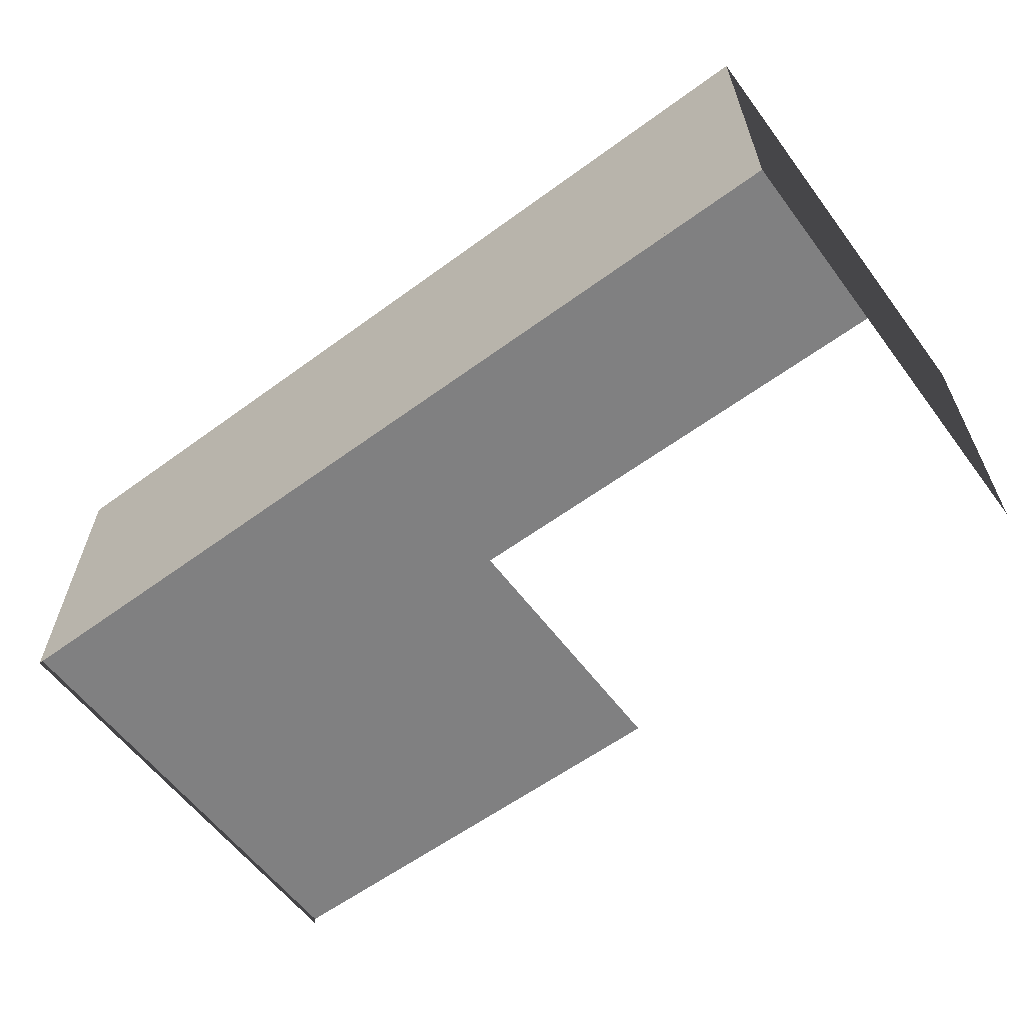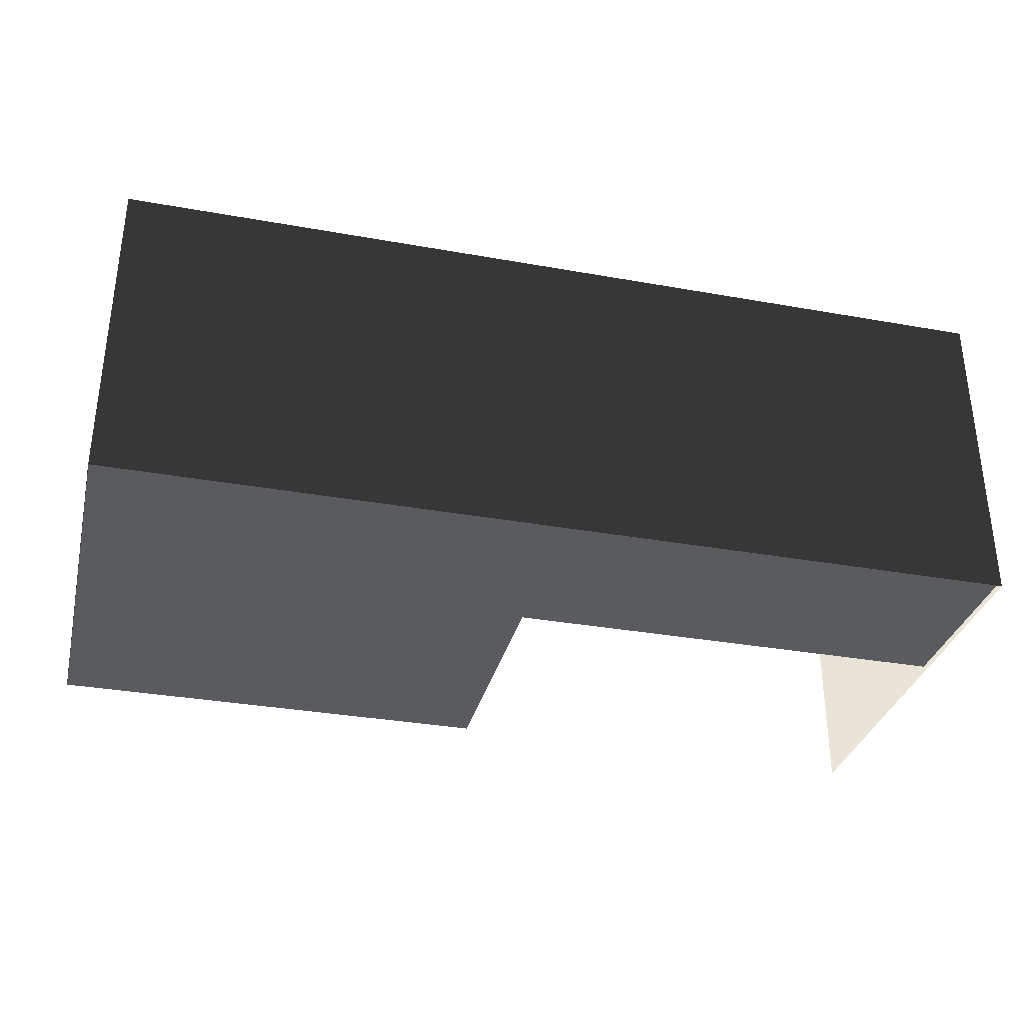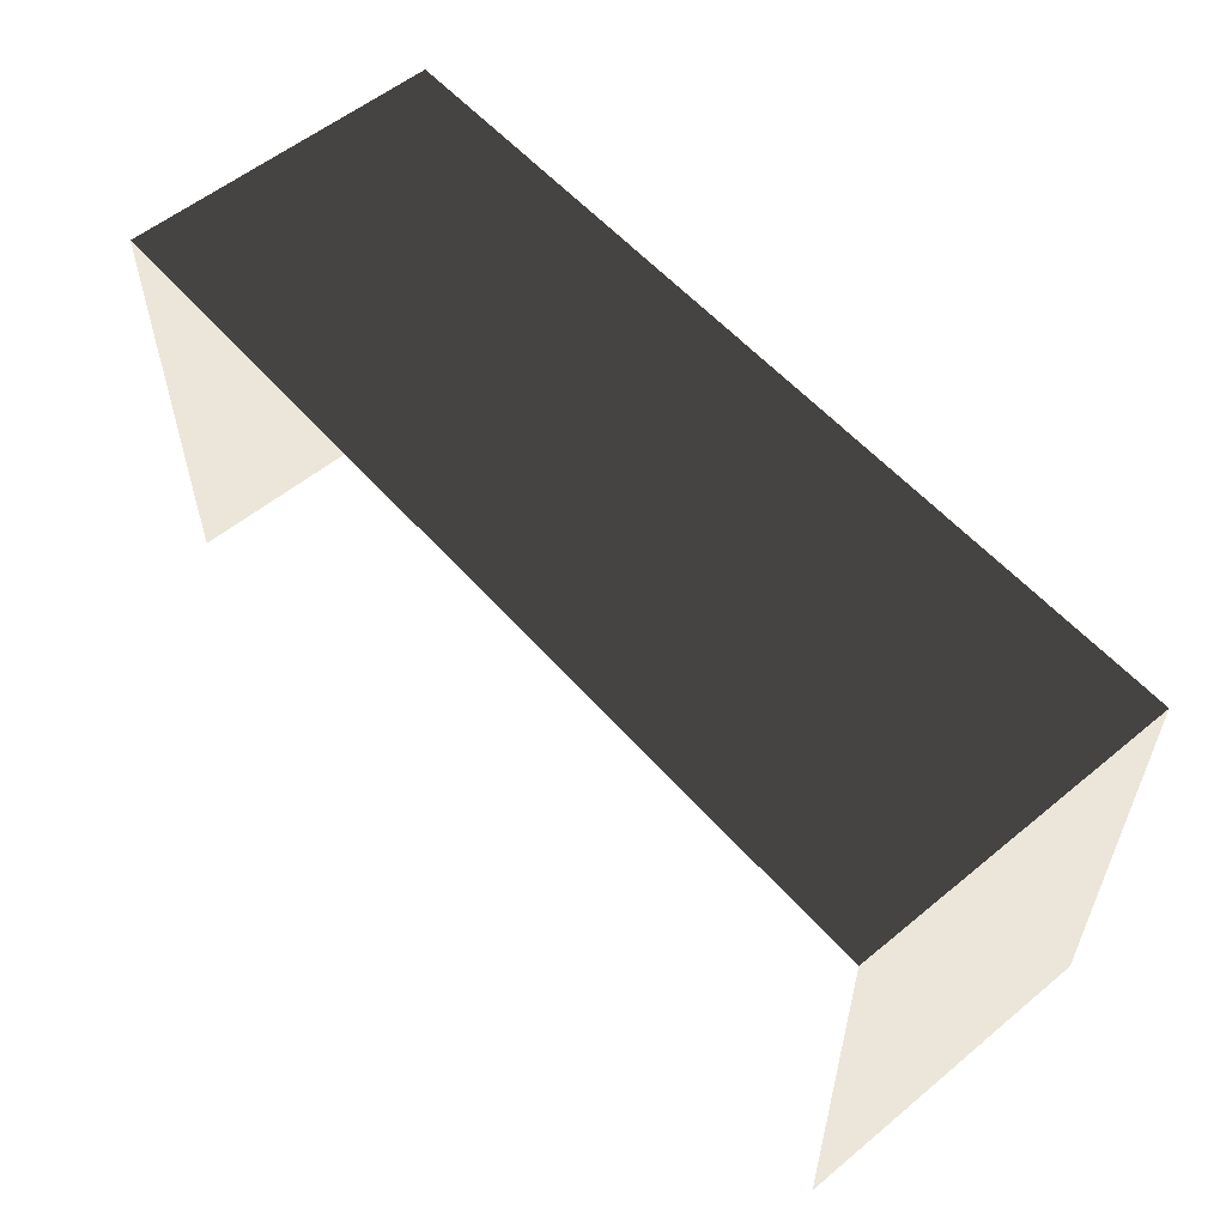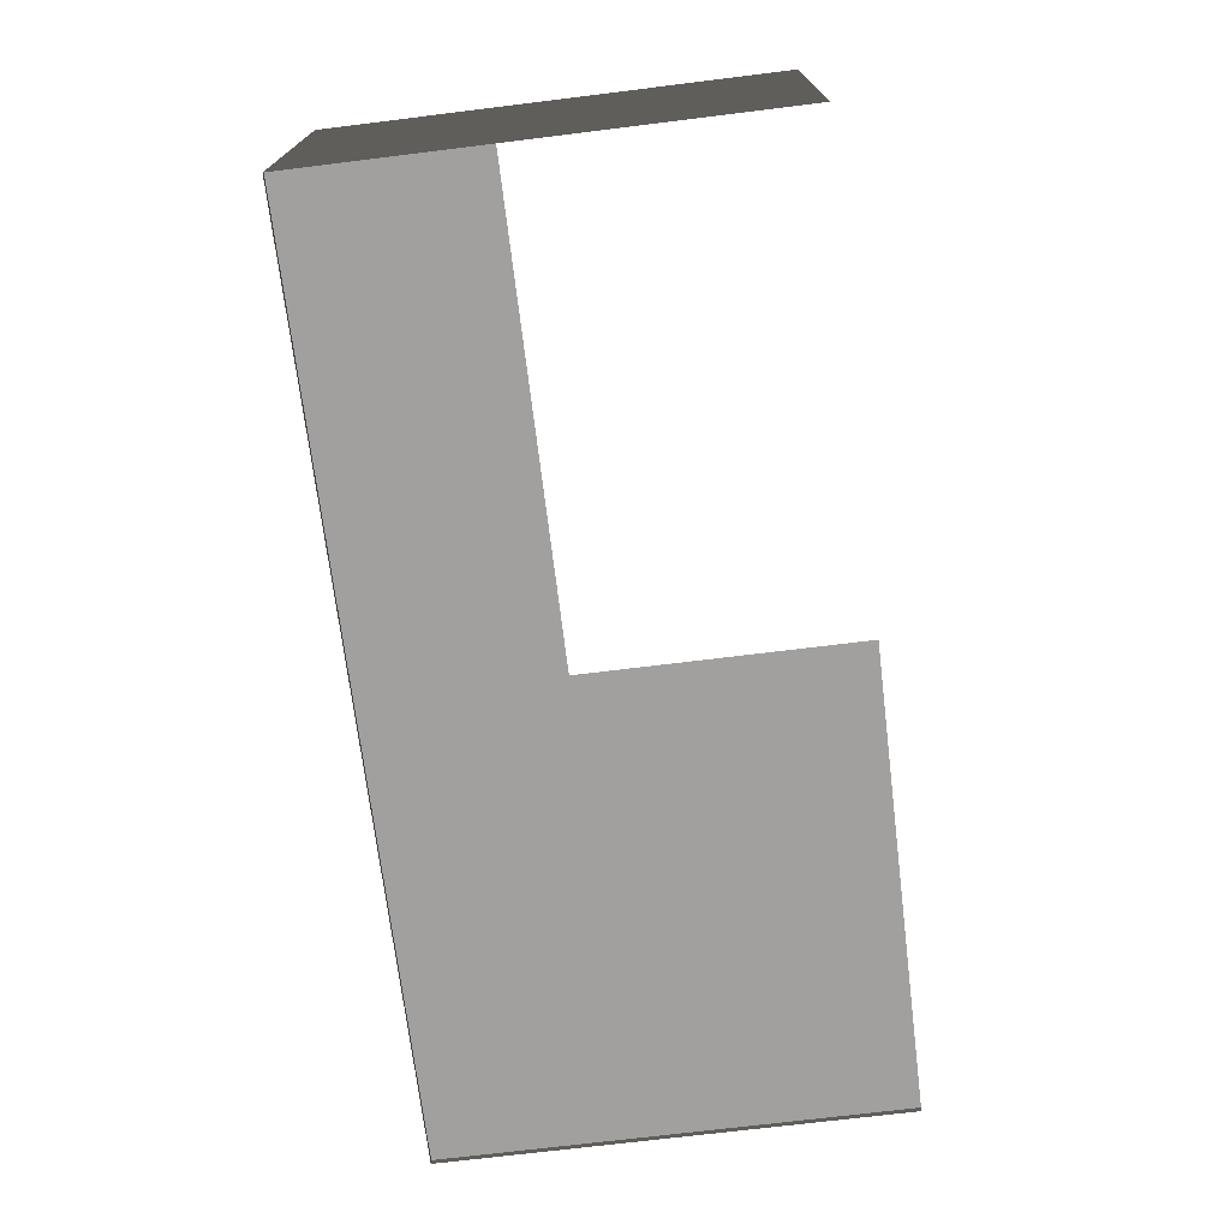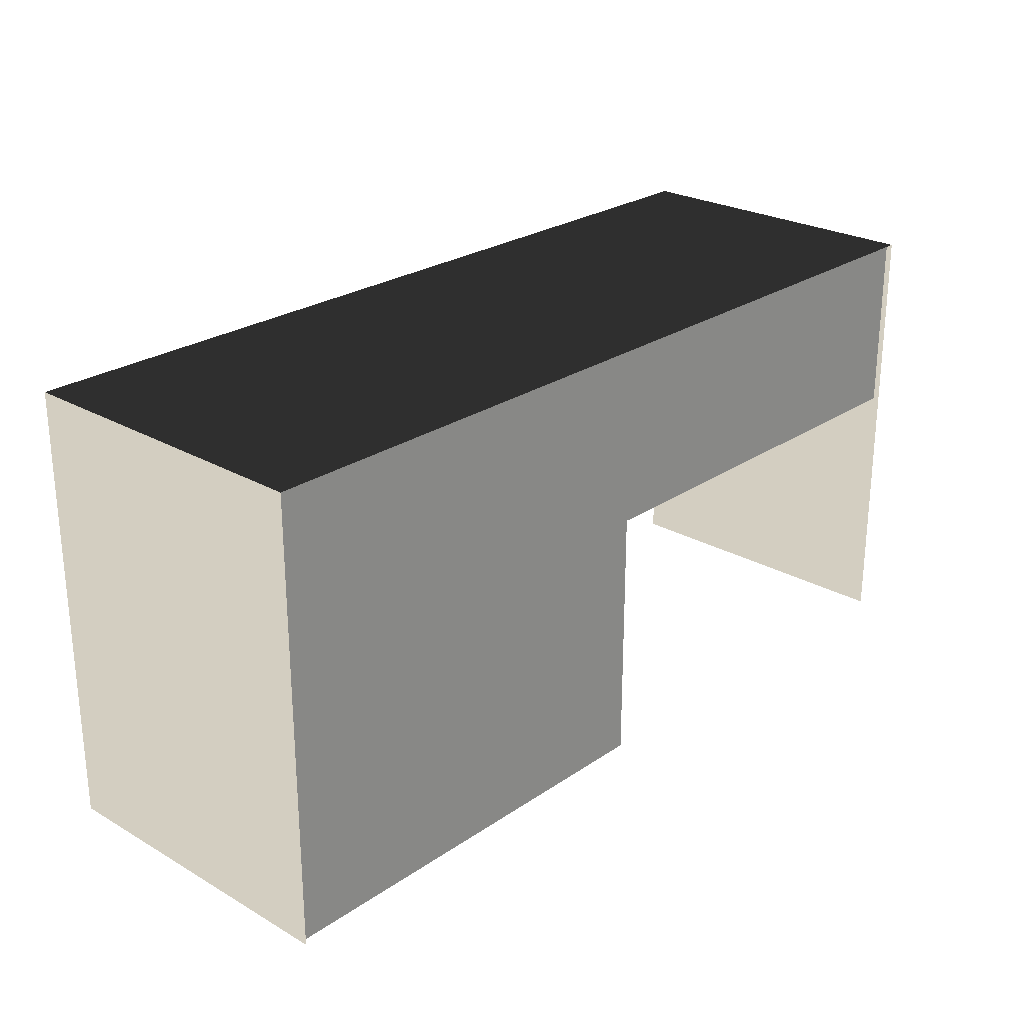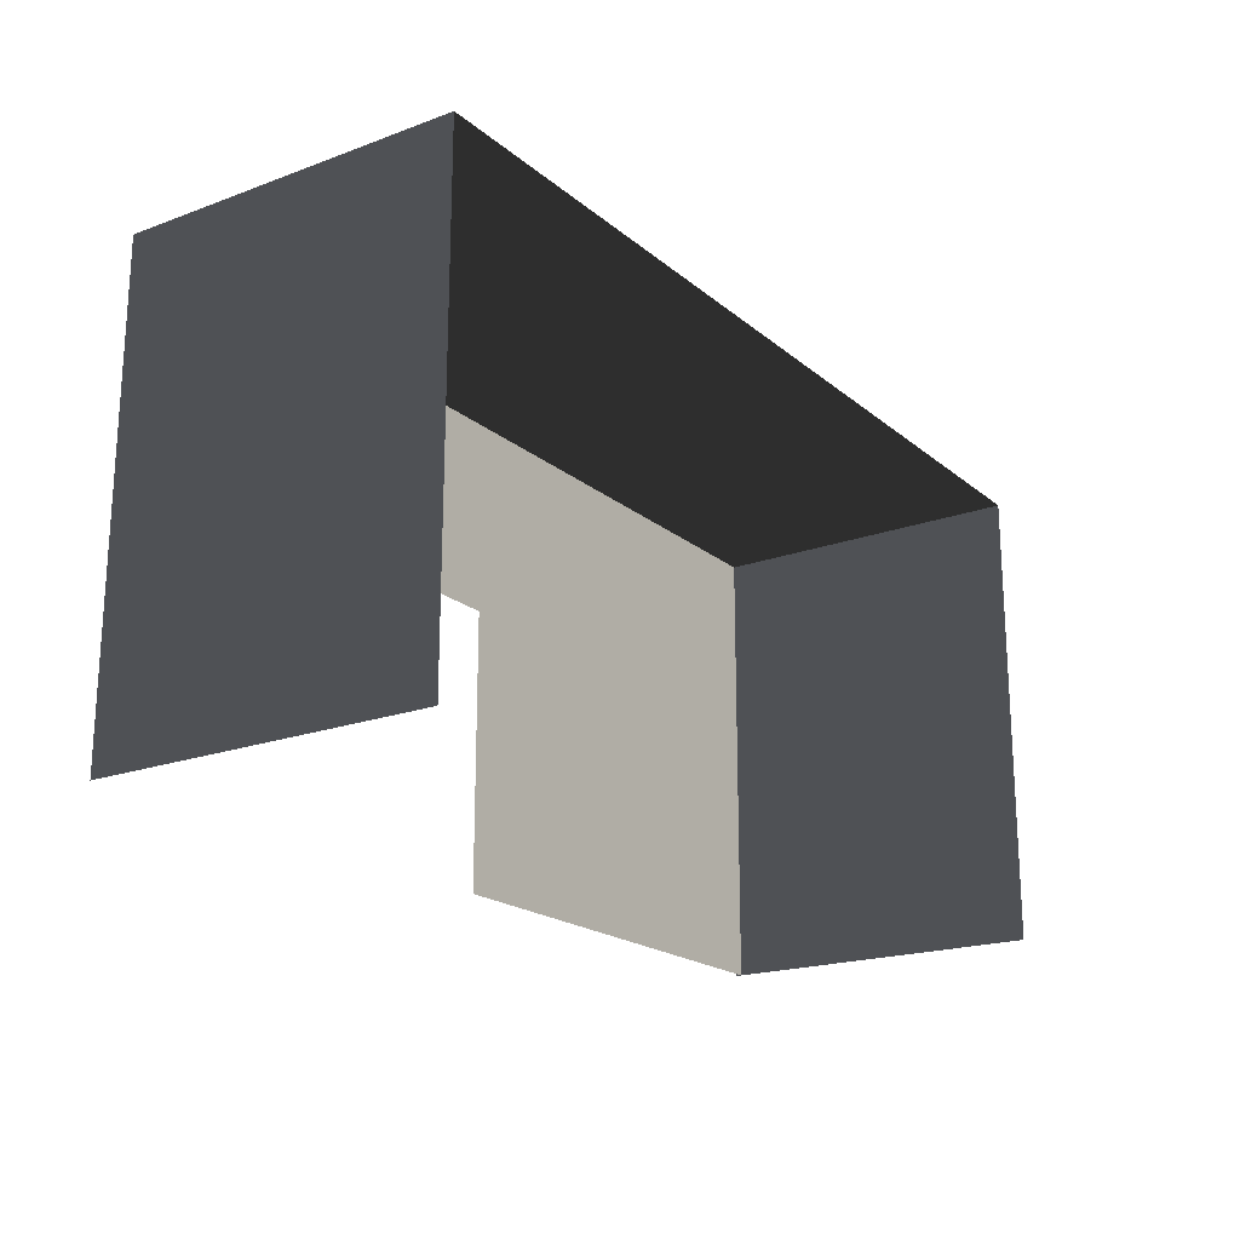
<metadata>
{"format":"obj","ext":"obj","renderer":"f3d","projection":"perspective","resolution":1024,"background":"white","views":[{"elev":-60.1,"azim":36.8,"up":"+Y"},{"elev":-33.2,"azim":-13.8,"up":"+Y"},{"elev":56.2,"azim":-130.7,"up":"+Z"},{"elev":-71.9,"azim":97.0,"up":"+Y"},{"elev":25.2,"azim":-47.4,"up":"+Z"},{"elev":-19.6,"azim":124.2,"up":"+Z"}]}
</metadata>
<code>
v -1.43 0 1.422
v -1.43 0 -2.626e-16
v -2.612e-16 0 1.422
v -1.533e-16 0 0.8348
v 0 0 0
v 1.421 0 0.8348
v 1.421 0 1.422
v -2.612e-16 0 1.422
v -1.533e-16 0 0.8348
v -1.43 0 1.422
v -2.612e-16 0 1.422
v -1.43 0 -2.626e-16
v -1.533e-16 0 0.8348
v 0 0 0
v 1.421 0 0.8348
v -1.533e-16 0 0.8348
v -2.612e-16 0 1.422
v 1.421 0 1.422
v -1.43 -0.01964 1.422
v -1.43 1.002 1.422
v -0.009277 1.002 1.422
v -0.009277 -0.01964 1.422
v 1.421 -0.01964 1.422
v 1.421 1.002 1.422
v 1.421 1.002 2.61e-16
v 1.421 -0.01964 2.61e-16
v -1.43 -0.01964 -2.626e-16
v -1.43 1.002 -2.626e-16
v -1.43 1.002 1.422
v -1.43 -0.01964 1.422
v -0.009277 1.002 1.422
v 1.421 1.002 1.422
v 1.421 -0.01964 1.422
v -0.009277 -0.01964 1.422
v -1.43 -0.01964 1.422
v -0.009277 -0.01964 1.422
v -0.009277 1.002 1.422
v -1.43 1.002 1.422
v 1.421 -0.01964 1.422
v 1.421 -0.01964 2.61e-16
v 1.421 1.002 2.61e-16
v 1.421 1.002 1.422
v -1.43 -0.01964 -2.626e-16
v -1.43 -0.01964 1.422
v -1.43 1.002 1.422
v -1.43 1.002 -2.626e-16
v -0.009277 1.002 1.422
v -0.009277 -0.01964 1.422
v 1.421 -0.01964 1.422
v 1.421 1.002 1.422
g Evac1_alpha_2836_48
f 1 3 2
f 3 4 2
f 4 5 2
f 6 8 7
f 6 9 8
f 10 12 11
f 11 12 13
f 13 12 14
f 15 17 16
f 15 18 17
f 19 21 20
f 19 22 21
f 23 25 24
f 23 26 25
f 27 29 28
f 27 30 29
f 31 33 32
f 31 34 33
f 35 37 36
f 35 38 37
f 39 41 40
f 39 42 41
f 43 45 44
f 43 46 45
f 47 49 48
f 47 50 49

</code>
